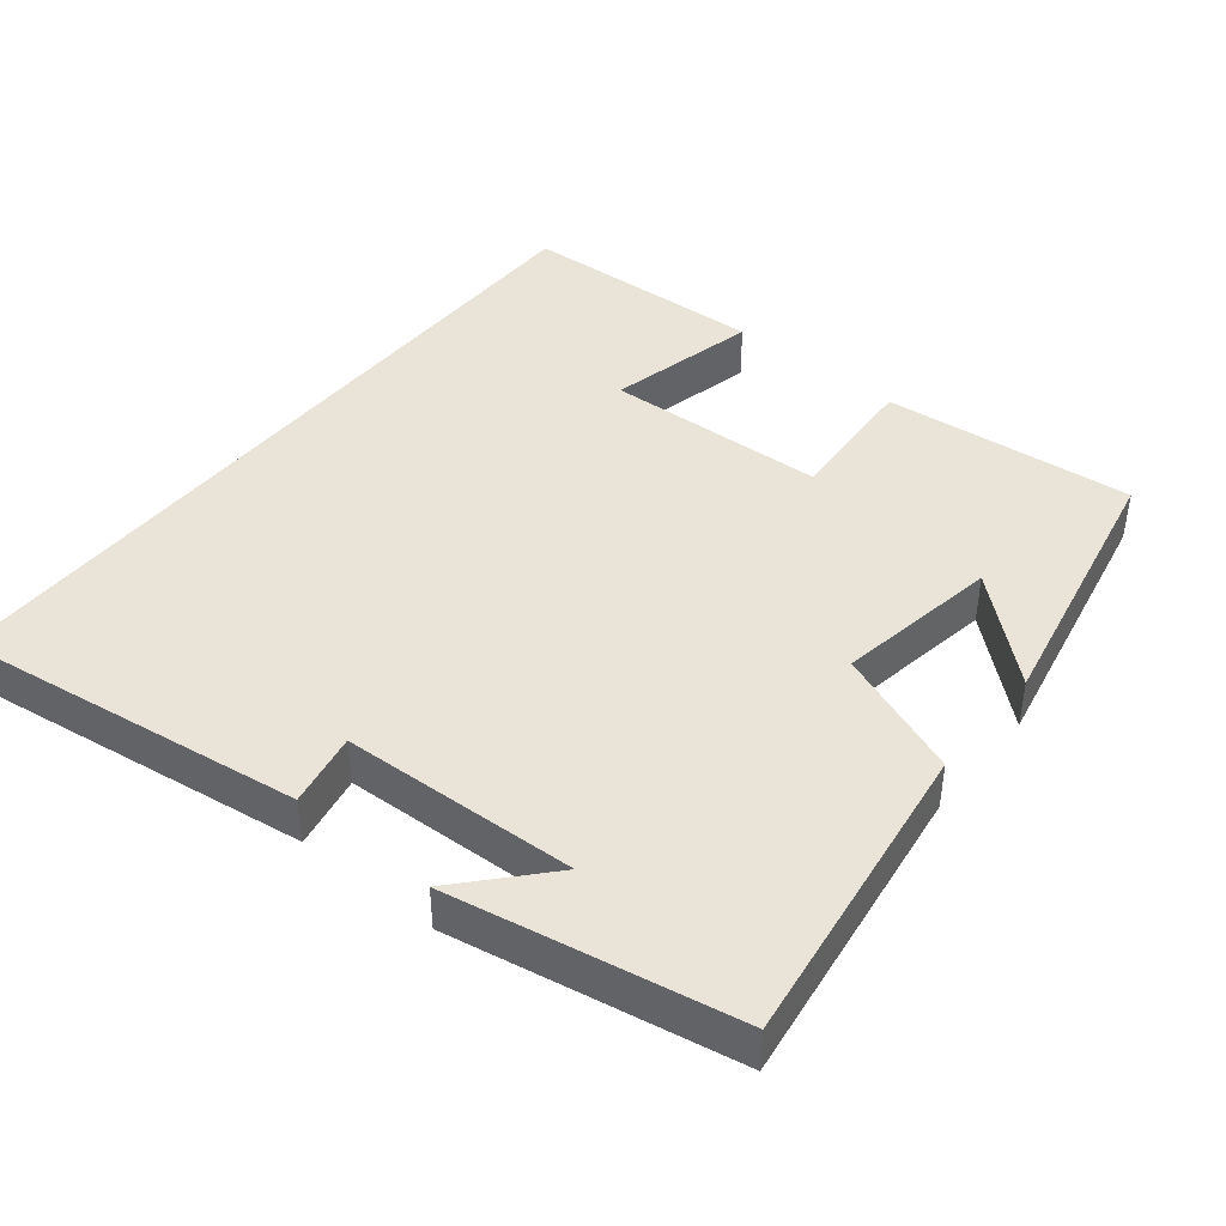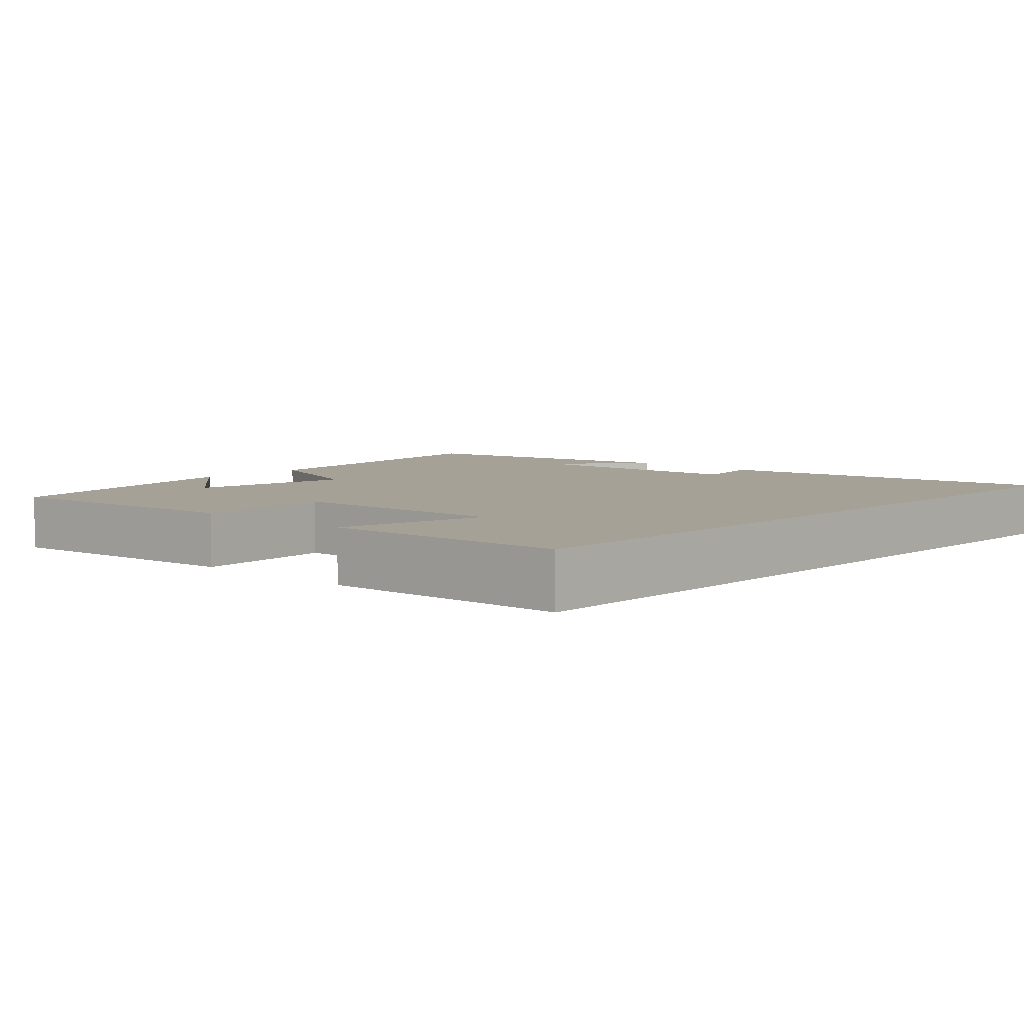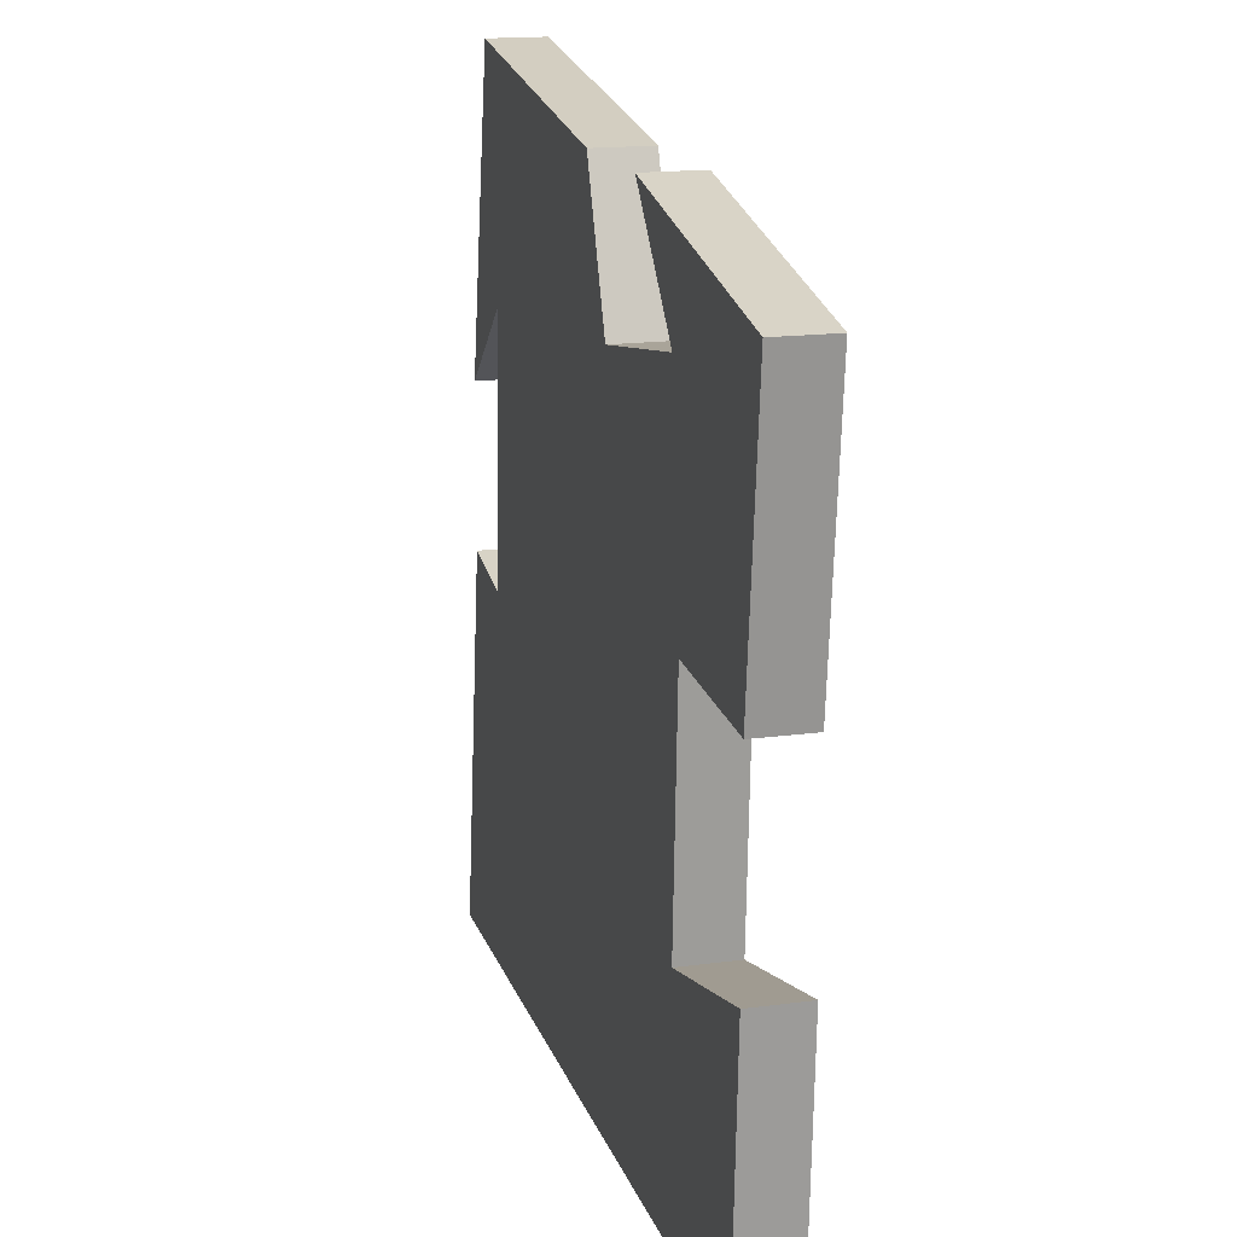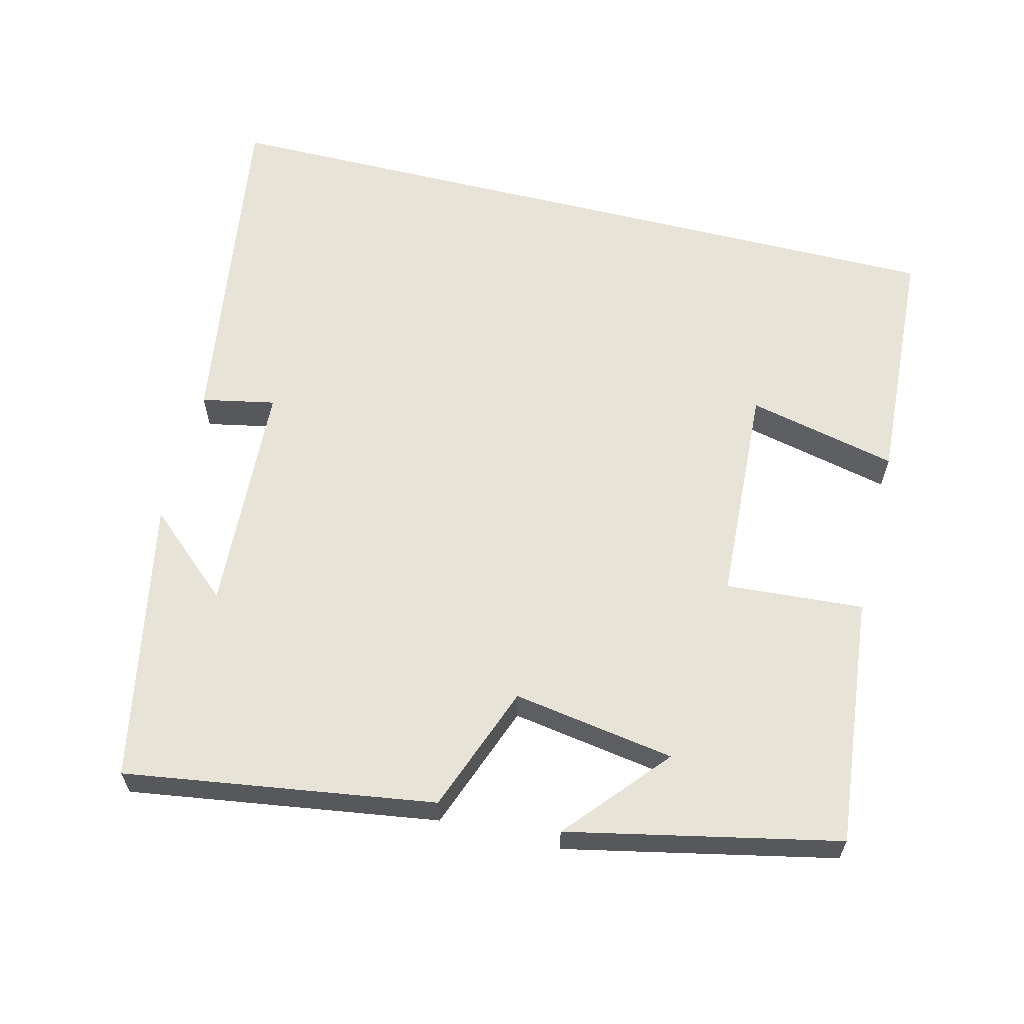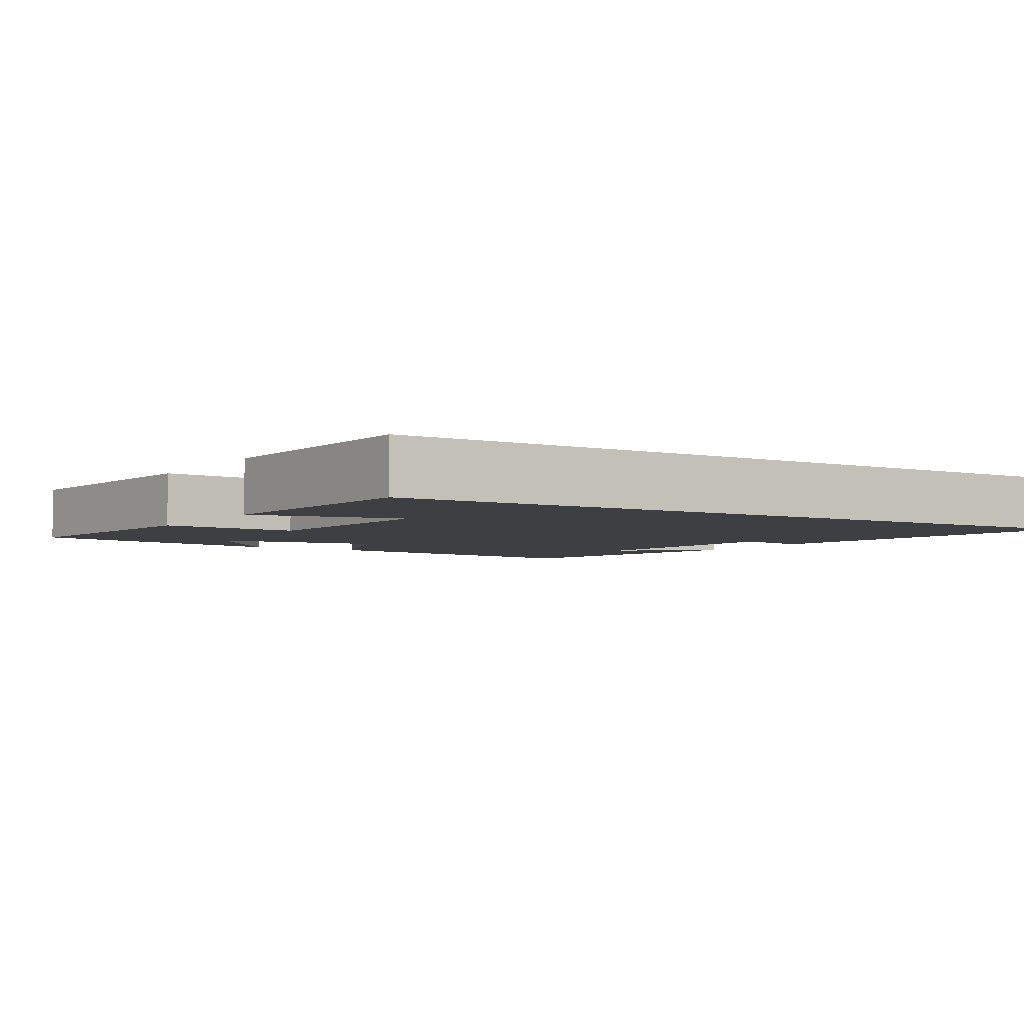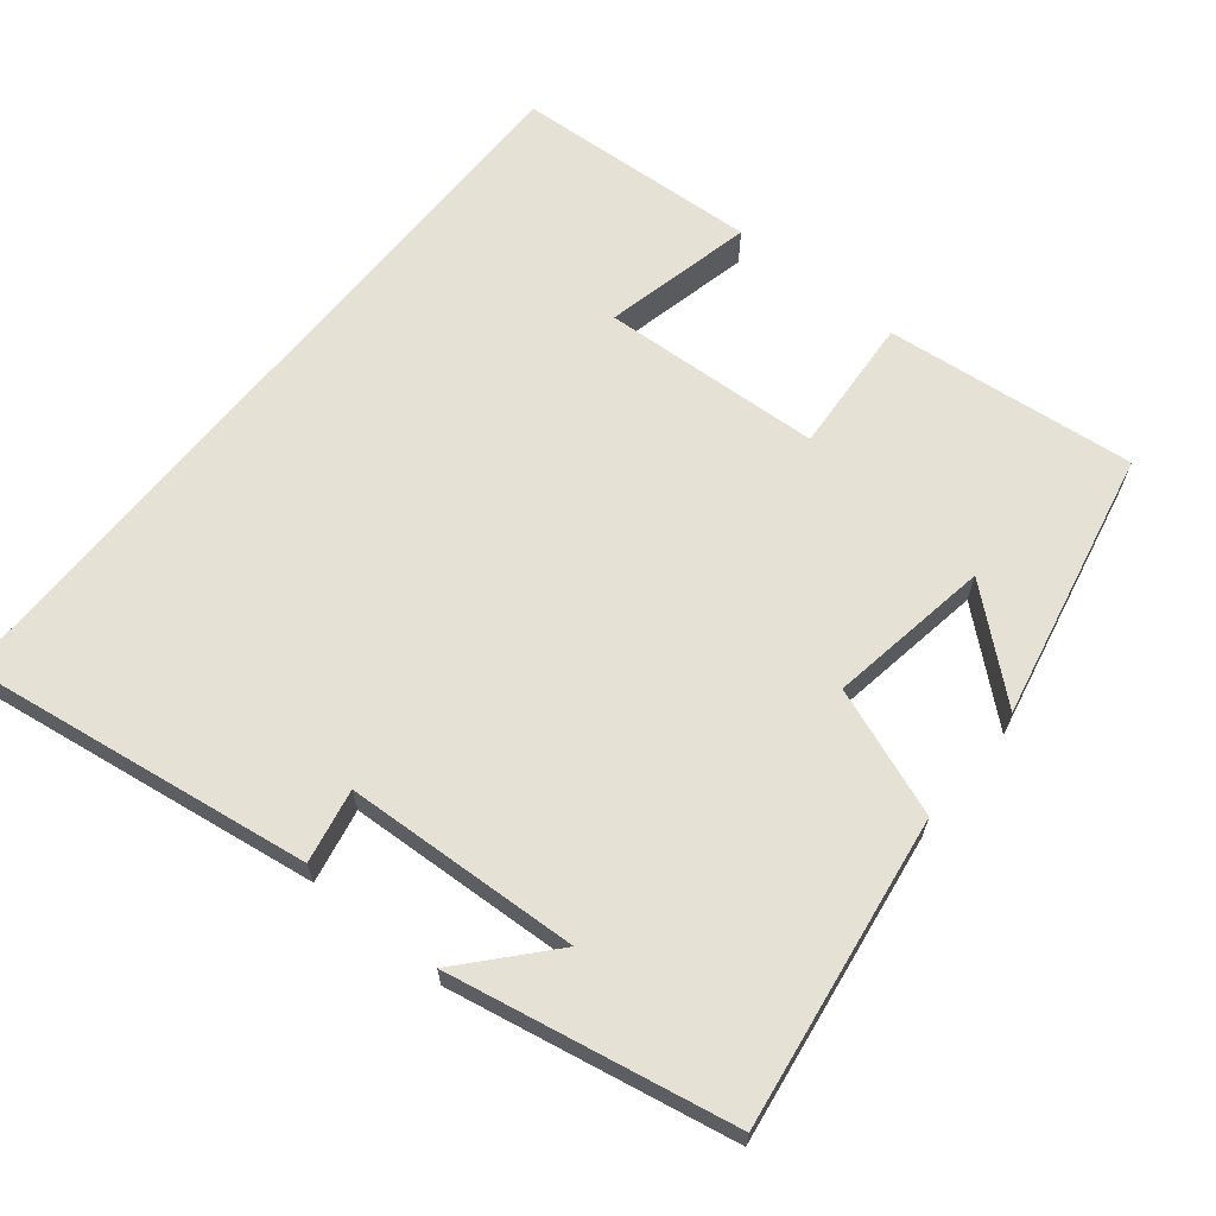
<metadata>
{"format":"obj","ext":"obj","renderer":"f3d","projection":"perspective","resolution":1024,"background":"white","views":[{"elev":43.1,"azim":-50.7,"up":"+Y"},{"elev":6.0,"azim":133.1,"up":"+Y"},{"elev":16.6,"azim":74.6,"up":"+Z"},{"elev":61.8,"azim":13.9,"up":"+Y"},{"elev":-4.1,"azim":147.6,"up":"+Y"},{"elev":65.0,"azim":-51.0,"up":"+Y"}]}
</metadata>
<code>
v 0.481 0.07 -0.5
v -0.569 0.07 -0.5
v -0.5 0.07 -0.024
v -0.399 0.07 -0.044
v -0.383 0.07 0.278
v -0.5 0.07 0.174
v -0.426 0.07 0.562
v -0.002 0.07 0.5
v 0.064 0.07 0.325
v 0.286 0.07 0.361
v 0.166 0.07 0.5
v 0.536 0.07 0.422
v 0.5 0.07 0.078
v 0.311 0.07 0.091
v 0.295 0.07 -0.211
v 0.5 0.07 -0.164
v 0.481 0 -0.5
v -0.569 0 -0.5
v -0.5 0 -0.024
v -0.399 0 -0.044
v -0.383 0 0.278
v -0.5 0 0.174
v -0.426 0 0.562
v -0.002 0 0.5
v 0.064 0 0.325
v 0.286 0 0.361
v 0.166 0 0.5
v 0.536 0 0.422
v 0.5 0 0.078
v 0.311 0 0.091
v 0.295 0 -0.211
v 0.5 0 -0.164
f 15 16 1 2
f 14 15 2
f 12 13 14
f 10 11 12
f 10 12 14 2
f 7 8 9
f 5 6 7
f 5 7 9
f 4 5 9
f 2 3 4
f 2 4 9 10
f 18 17 32 31
f 18 31 30
f 30 29 28
f 28 27 26
f 18 30 28 26
f 25 24 23
f 23 22 21
f 25 23 21
f 25 21 20
f 20 19 18
f 26 25 20 18
f 1 17 18 2
f 2 18 19 3
f 3 19 20 4
f 4 20 21 5
f 5 21 22 6
f 6 22 23 7
f 7 23 24 8
f 8 24 25 9
f 9 25 26 10
f 10 26 27 11
f 11 27 28 12
f 12 28 29 13
f 13 29 30 14
f 14 30 31 15
f 15 31 32 16
f 16 32 17 1

</code>
